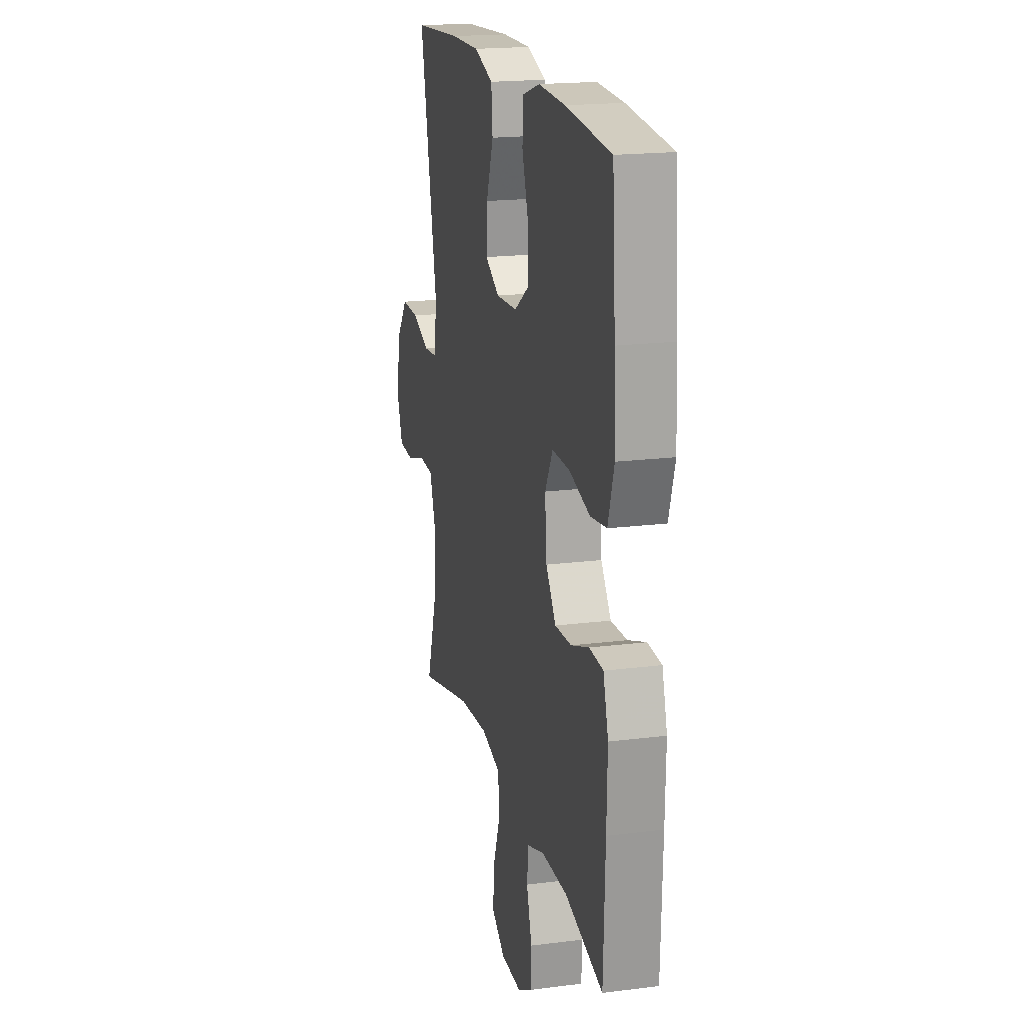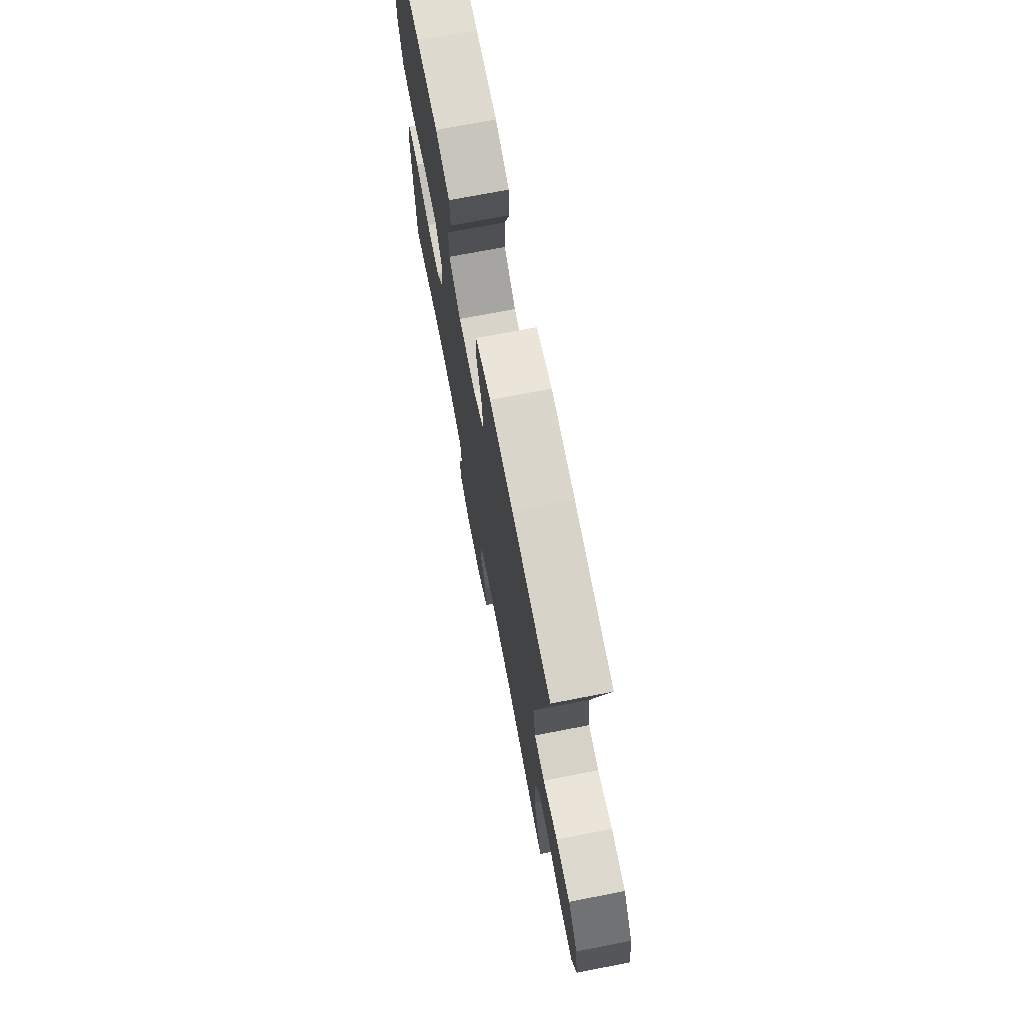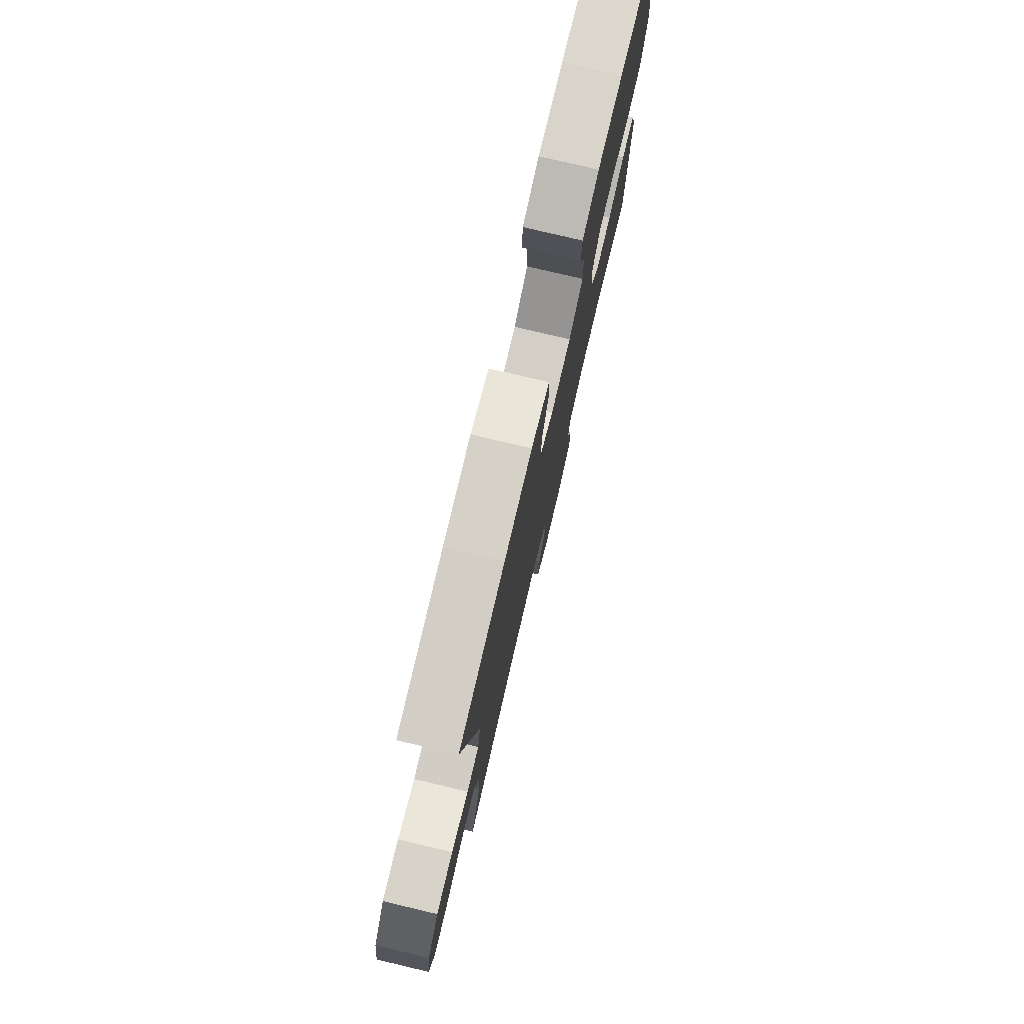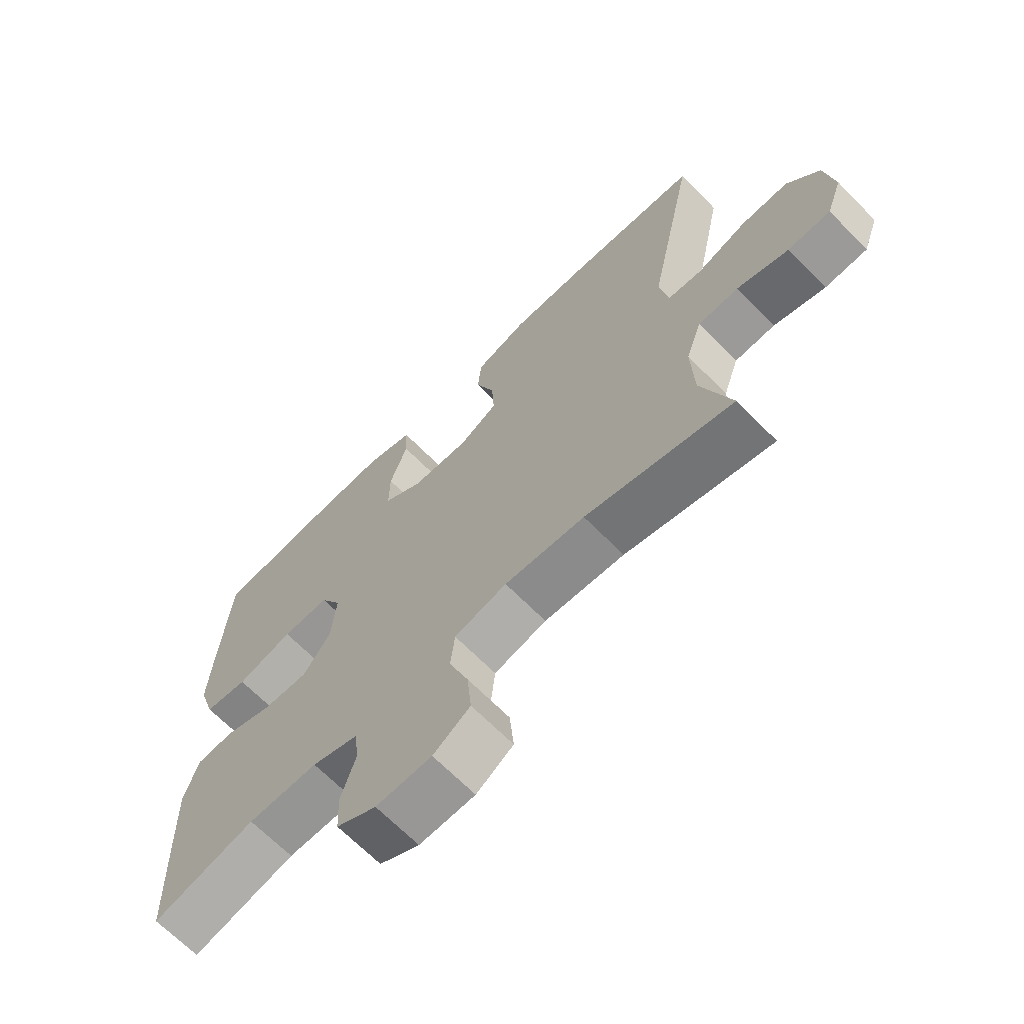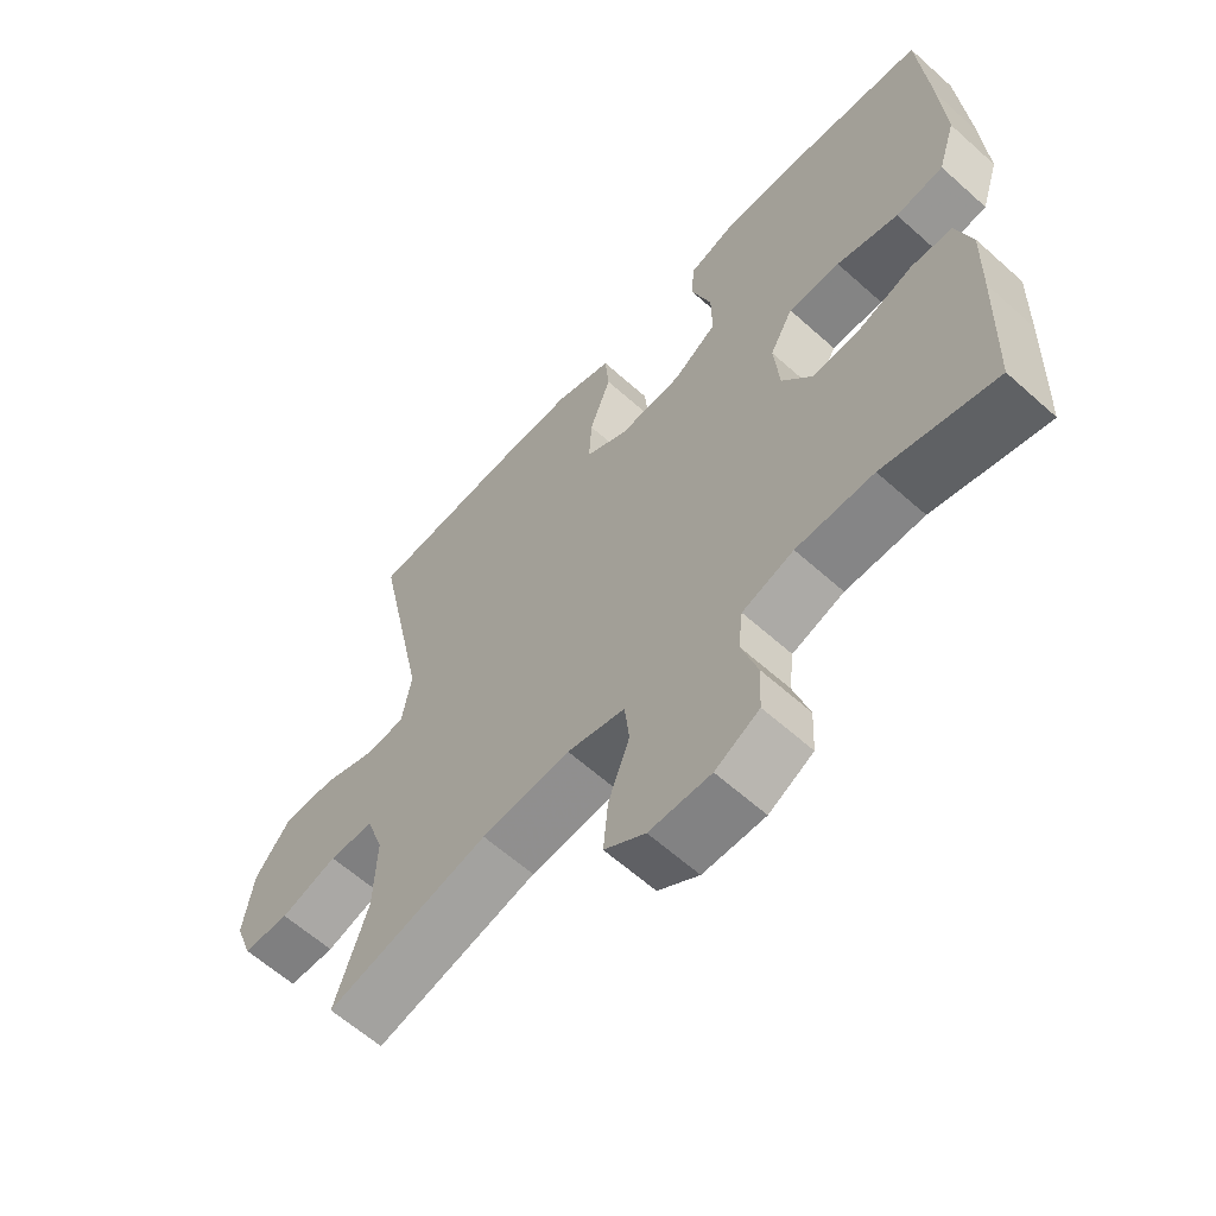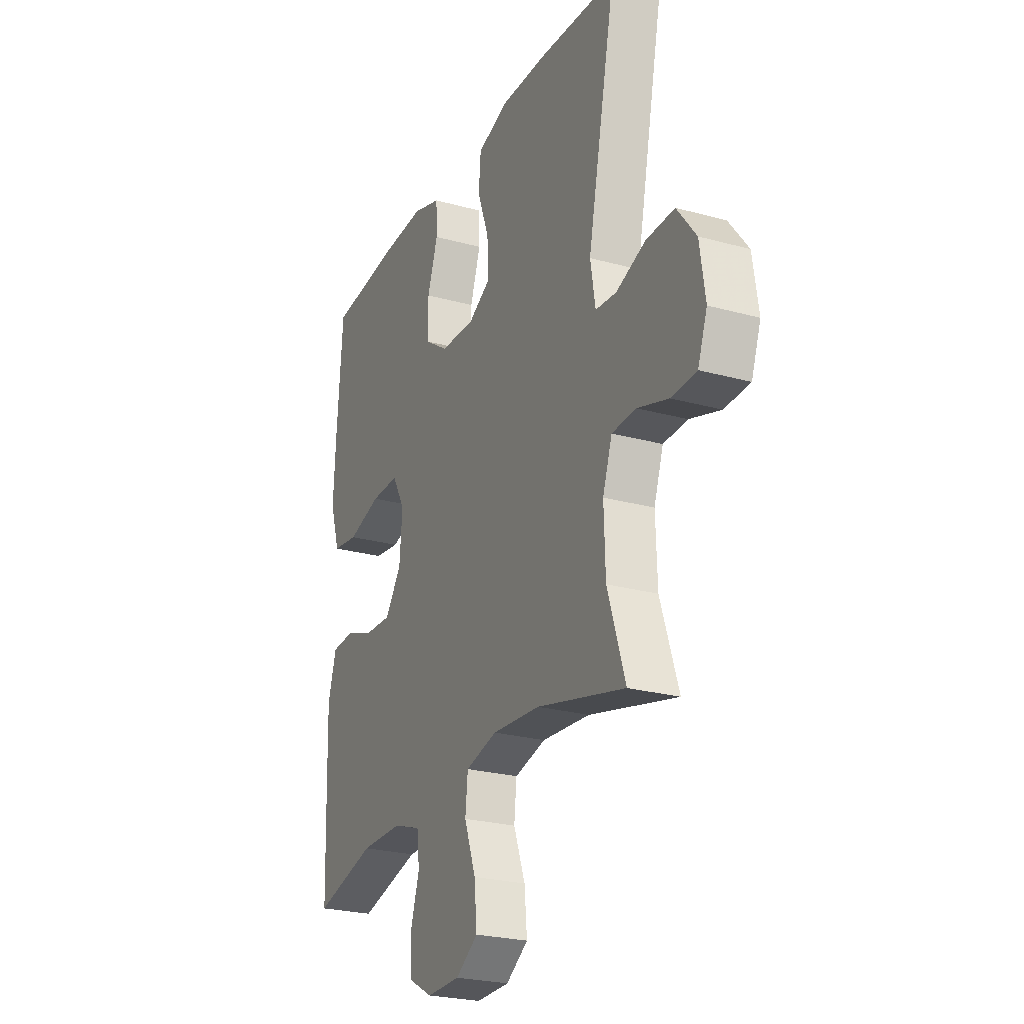
<metadata>
{"format":"obj","ext":"obj","renderer":"f3d","projection":"perspective","resolution":1024,"background":"white","views":[{"elev":18.9,"azim":76.4,"up":"+Z"},{"elev":73.0,"azim":-100.9,"up":"+Z"},{"elev":78.0,"azim":-76.7,"up":"+Z"},{"elev":-67.4,"azim":-135.4,"up":"+Z"},{"elev":-61.9,"azim":47.7,"up":"+Z"},{"elev":-24.9,"azim":-114.2,"up":"+Z"}]}
</metadata>
<code>
v -0.5 0.07 0.5
v -0.283 0.07 0.515
v -0.152 0.07 0.517
v -0.066 0.07 0.488
v -0.06 0.07 0.418
v -0.092 0.07 0.33
v -0.096 0.07 0.255
v -0.032 0.07 0.219
v 0.063 0.07 0.224
v 0.129 0.07 0.269
v 0.128 0.07 0.347
v 0.099 0.07 0.433
v 0.102 0.07 0.499
v 0.18 0.07 0.524
v 0.299 0.07 0.519
v 0.5 0.07 0.5
v 0.515 0.07 0.296
v 0.522 0.07 0.167
v 0.495 0.07 0.081
v 0.423 0.07 0.071
v 0.33 0.07 0.097
v 0.252 0.07 0.098
v 0.217 0.07 0.034
v 0.225 0.07 -0.058
v 0.27 0.07 -0.121
v 0.344 0.07 -0.118
v 0.425 0.07 -0.089
v 0.487 0.07 -0.093
v 0.51 0.07 -0.171
v 0.507 0.07 -0.291
v 0.5 0.07 -0.5
v 0.33 0.07 -0.456
v 0.214 0.07 -0.456
v 0.137 0.07 -0.482
v 0.13 0.07 -0.543
v 0.154 0.07 -0.621
v 0.151 0.07 -0.689
v 0.085 0.07 -0.725
v -0.007 0.07 -0.723
v -0.068 0.07 -0.682
v -0.061 0.07 -0.605
v -0.029 0.07 -0.518
v -0.036 0.07 -0.452
v -0.123 0.07 -0.43
v -0.256 0.07 -0.44
v -0.5 0.07 -0.5
v -0.451 0.07 -0.351
v -0.447 0.07 -0.235
v -0.473 0.07 -0.16
v -0.54 0.07 -0.157
v -0.625 0.07 -0.184
v -0.695 0.07 -0.181
v -0.721 0.07 -0.11
v -0.706 0.07 -0.01
v -0.653 0.07 0.059
v -0.574 0.07 0.057
v -0.493 0.07 0.027
v -0.435 0.07 0.032
v -0.421 0.07 0.115
v -0.5 0 0.5
v -0.283 0 0.515
v -0.152 0 0.517
v -0.066 0 0.488
v -0.06 0 0.418
v -0.092 0 0.33
v -0.096 0 0.255
v -0.032 0 0.219
v 0.063 0 0.224
v 0.129 0 0.269
v 0.128 0 0.347
v 0.099 0 0.433
v 0.102 0 0.499
v 0.18 0 0.524
v 0.299 0 0.519
v 0.5 0 0.5
v 0.515 0 0.296
v 0.522 0 0.167
v 0.495 0 0.081
v 0.423 0 0.071
v 0.33 0 0.097
v 0.252 0 0.098
v 0.217 0 0.034
v 0.225 0 -0.058
v 0.27 0 -0.121
v 0.344 0 -0.118
v 0.425 0 -0.089
v 0.487 0 -0.093
v 0.51 0 -0.171
v 0.507 0 -0.291
v 0.5 0 -0.5
v 0.33 0 -0.456
v 0.214 0 -0.456
v 0.137 0 -0.482
v 0.13 0 -0.543
v 0.154 0 -0.621
v 0.151 0 -0.689
v 0.085 0 -0.725
v -0.007 0 -0.723
v -0.068 0 -0.682
v -0.061 0 -0.605
v -0.029 0 -0.518
v -0.036 0 -0.452
v -0.123 0 -0.43
v -0.256 0 -0.44
v -0.5 0 -0.5
v -0.451 0 -0.351
v -0.447 0 -0.235
v -0.473 0 -0.16
v -0.54 0 -0.157
v -0.625 0 -0.184
v -0.695 0 -0.181
v -0.721 0 -0.11
v -0.706 0 -0.01
v -0.653 0 0.059
v -0.574 0 0.057
v -0.493 0 0.027
v -0.435 0 0.032
v -0.421 0 0.115
f 54 55 56 57
f 54 57 58
f 53 54 58
f 50 51 52 53
f 49 50 53 58
f 48 49 58
f 47 48 58 59
f 45 46 47
f 44 45 47 59
f 39 40 41 42
f 39 42 43
f 38 39 43
f 35 36 37 38
f 34 35 38 43
f 33 34 43 44
f 29 30 31 32
f 26 27 28 29
f 25 26 29 32
f 24 25 32 33
f 18 19 20 21
f 18 21 22
f 17 18 22
f 16 17 22
f 15 16 22
f 14 15 22 23
f 11 12 13 14
f 10 11 14 23
f 3 4 5 6
f 3 6 7
f 2 3 7
f 1 2 7
f 59 1 7
f 44 59 7 8
f 33 44 8 9
f 23 24 33
f 9 10 23 33
f 116 115 114 113
f 117 116 113
f 117 113 112
f 112 111 110 109
f 117 112 109 108
f 117 108 107
f 118 117 107 106
f 106 105 104
f 118 106 104 103
f 101 100 99 98
f 102 101 98
f 102 98 97
f 97 96 95 94
f 102 97 94 93
f 103 102 93 92
f 91 90 89 88
f 88 87 86 85
f 91 88 85 84
f 92 91 84 83
f 80 79 78 77
f 81 80 77
f 81 77 76
f 81 76 75
f 81 75 74
f 82 81 74 73
f 73 72 71 70
f 82 73 70 69
f 65 64 63 62
f 66 65 62
f 66 62 61
f 66 61 60
f 66 60 118
f 67 66 118 103
f 68 67 103 92
f 92 83 82
f 92 82 69 68
f 1 60 61 2
f 2 61 62 3
f 3 62 63 4
f 4 63 64 5
f 5 64 65 6
f 6 65 66 7
f 7 66 67 8
f 8 67 68 9
f 9 68 69 10
f 10 69 70 11
f 11 70 71 12
f 12 71 72 13
f 13 72 73 14
f 14 73 74 15
f 15 74 75 16
f 16 75 76 17
f 17 76 77 18
f 18 77 78 19
f 19 78 79 20
f 20 79 80 21
f 21 80 81 22
f 22 81 82 23
f 23 82 83 24
f 24 83 84 25
f 25 84 85 26
f 26 85 86 27
f 27 86 87 28
f 28 87 88 29
f 29 88 89 30
f 30 89 90 31
f 31 90 91 32
f 32 91 92 33
f 33 92 93 34
f 34 93 94 35
f 35 94 95 36
f 36 95 96 37
f 37 96 97 38
f 38 97 98 39
f 39 98 99 40
f 40 99 100 41
f 41 100 101 42
f 42 101 102 43
f 43 102 103 44
f 44 103 104 45
f 45 104 105 46
f 46 105 106 47
f 47 106 107 48
f 48 107 108 49
f 49 108 109 50
f 50 109 110 51
f 51 110 111 52
f 52 111 112 53
f 53 112 113 54
f 54 113 114 55
f 55 114 115 56
f 56 115 116 57
f 57 116 117 58
f 58 117 118 59
f 59 118 60 1

</code>
